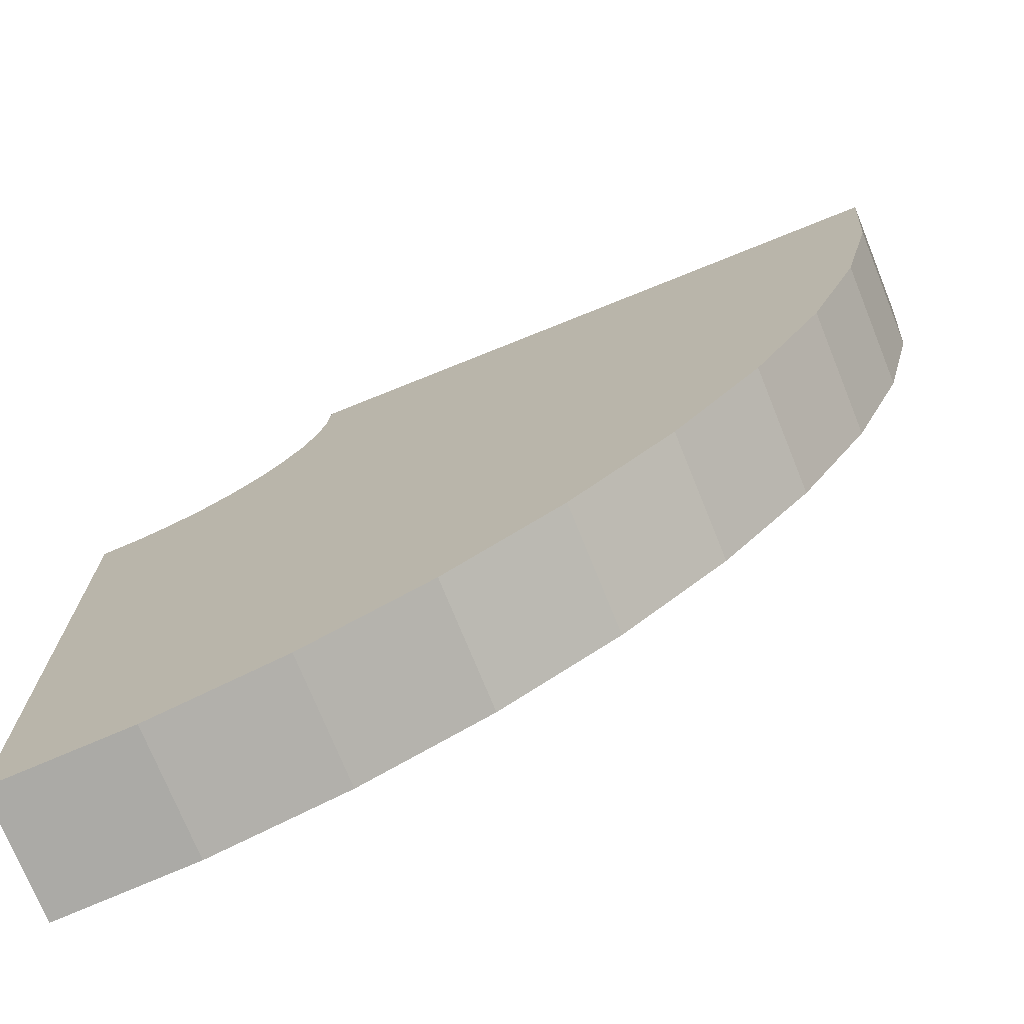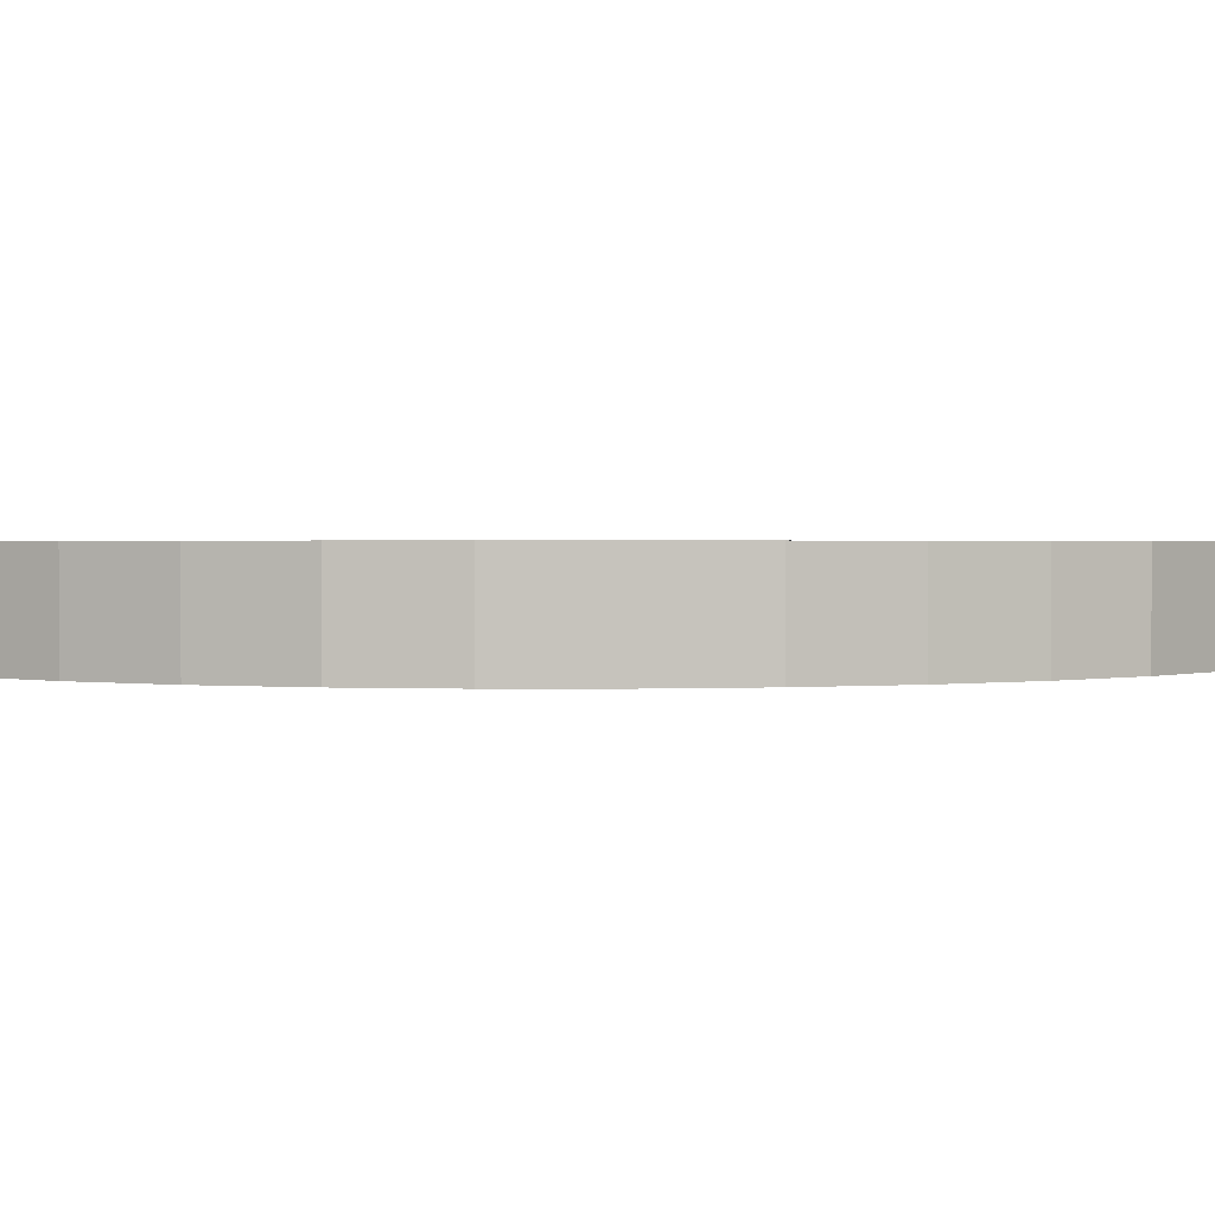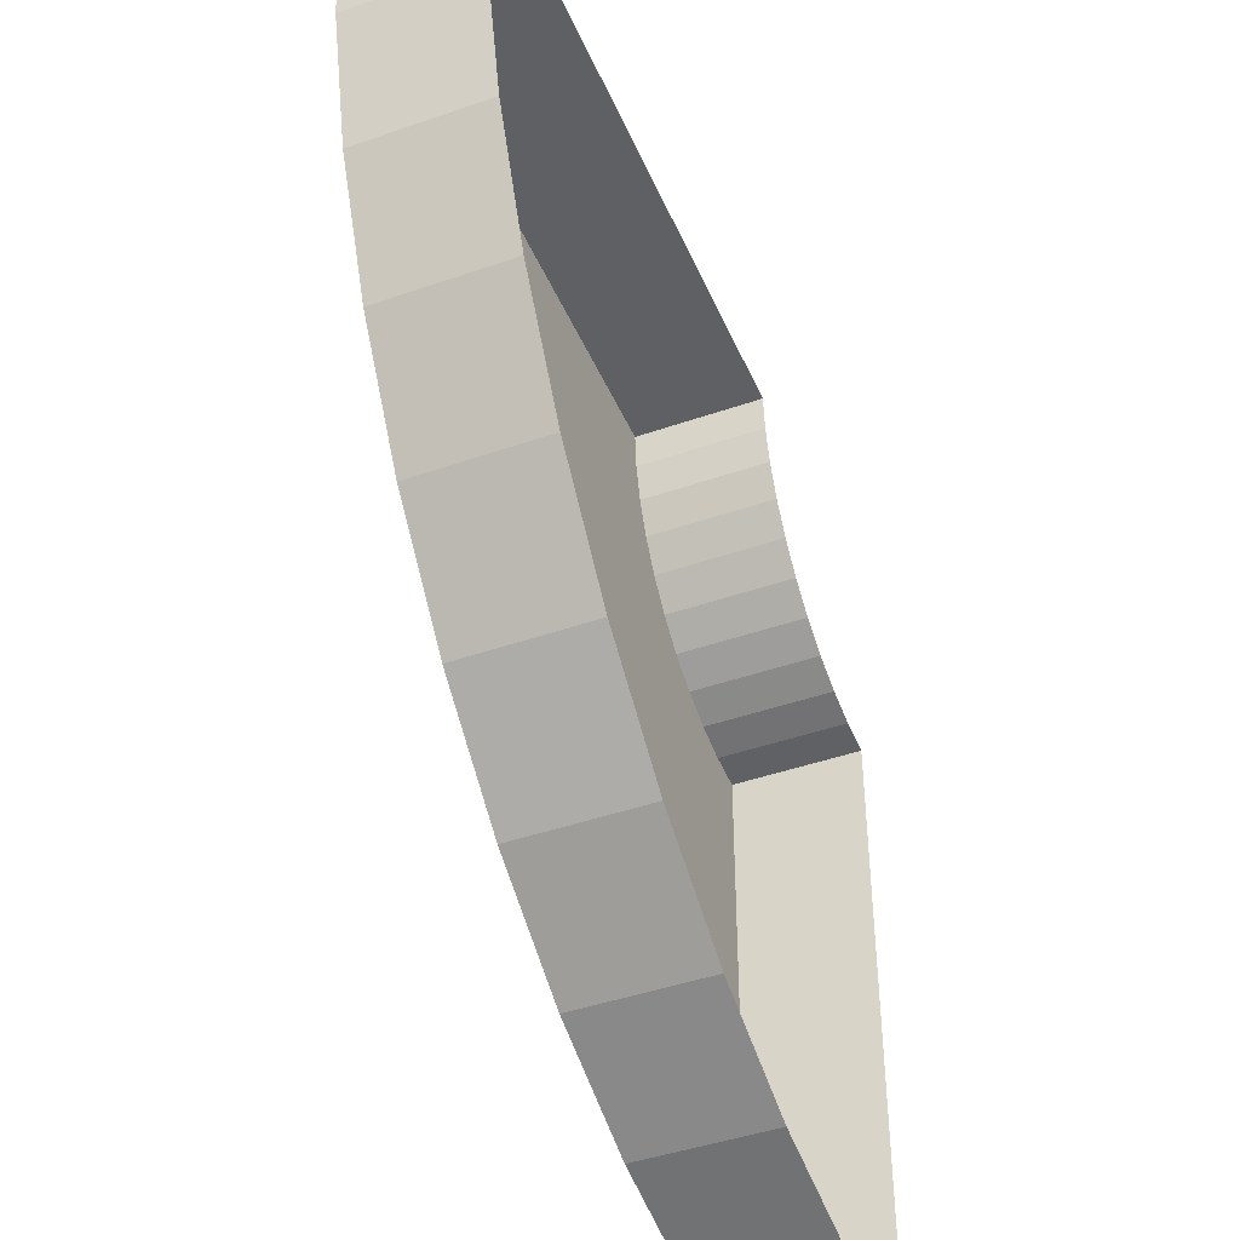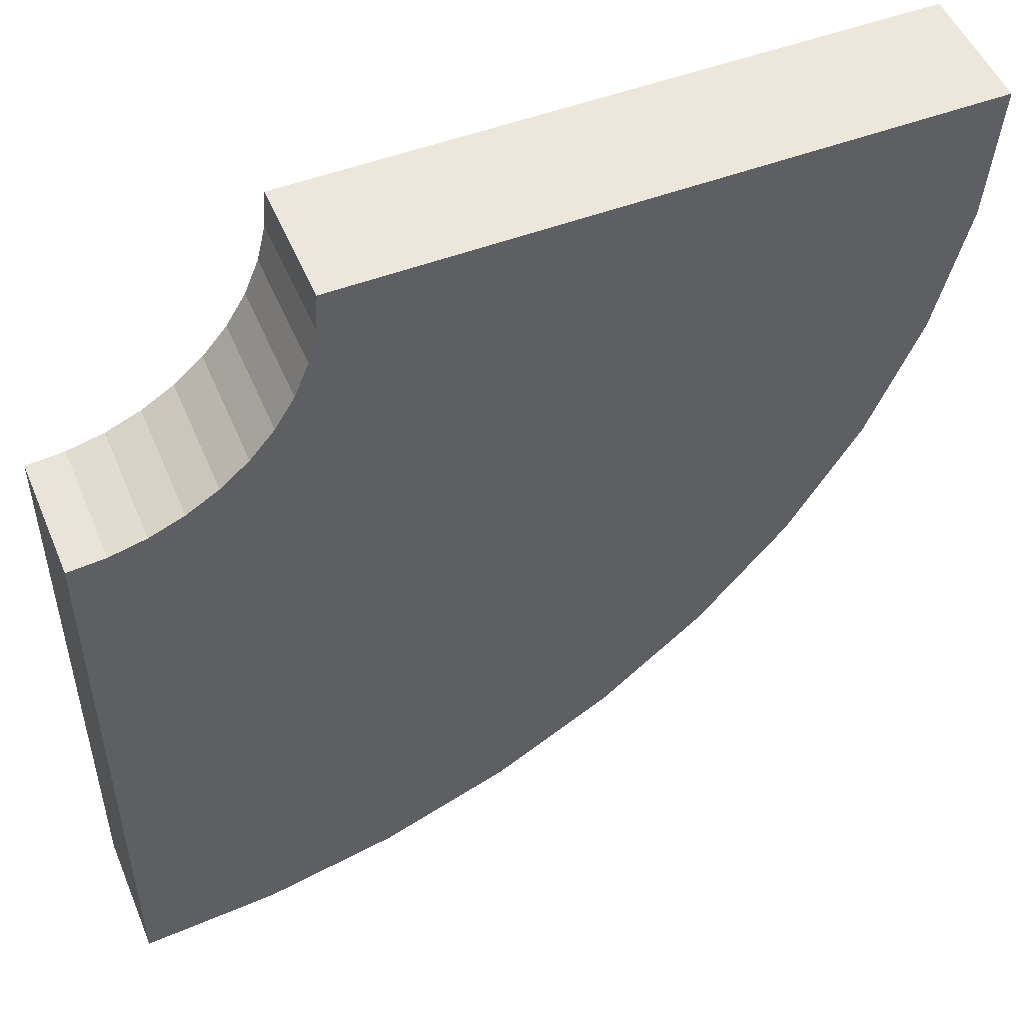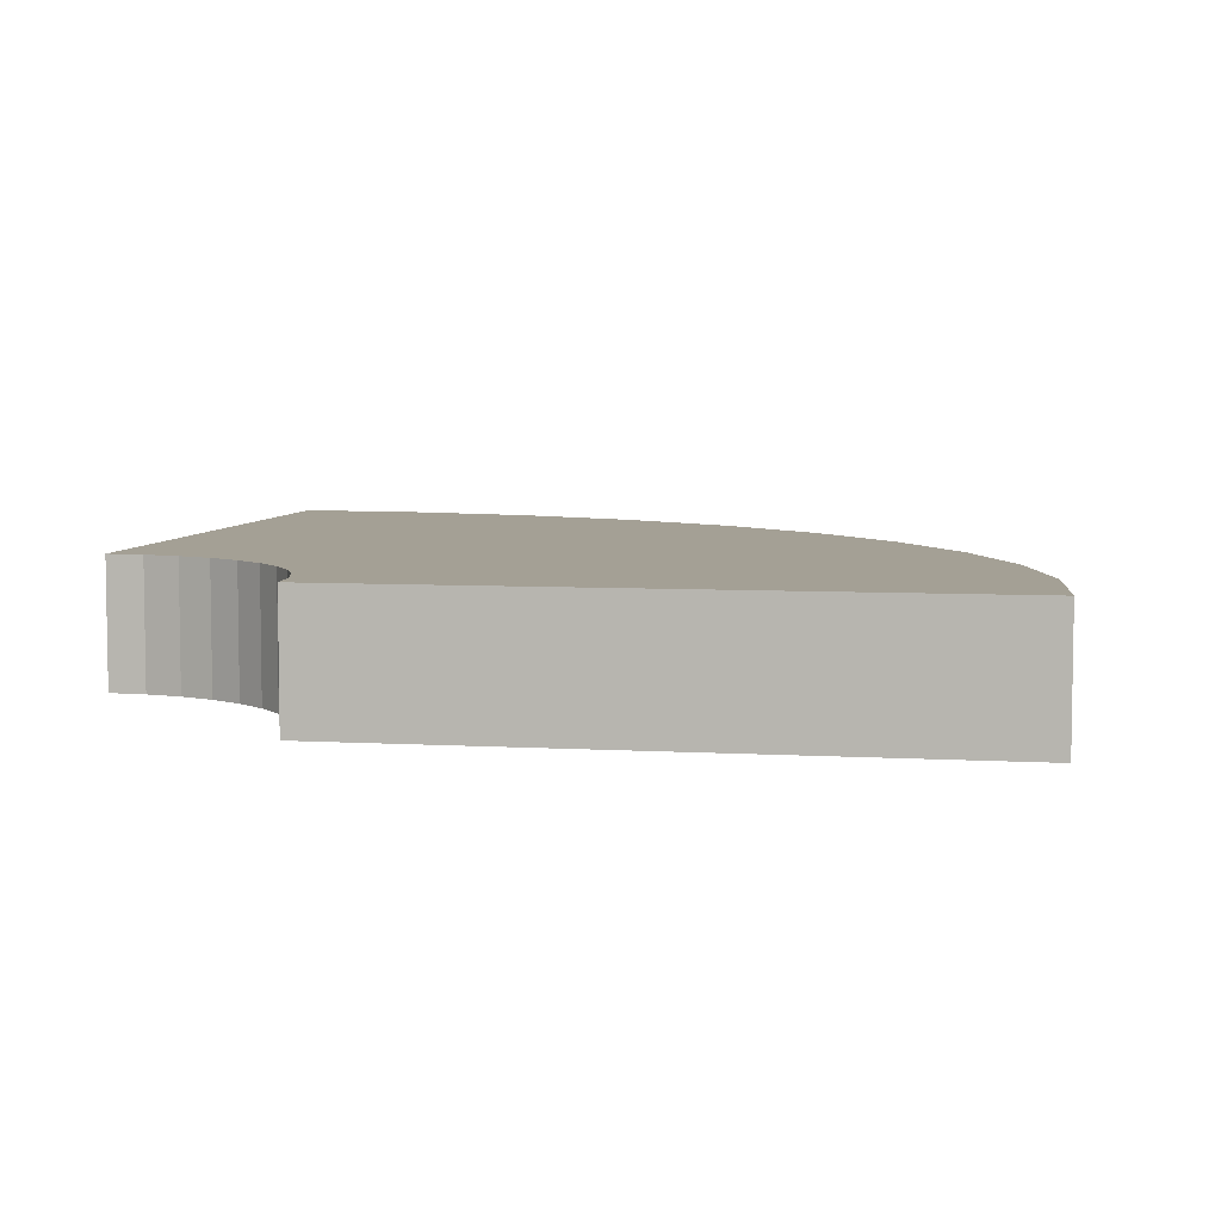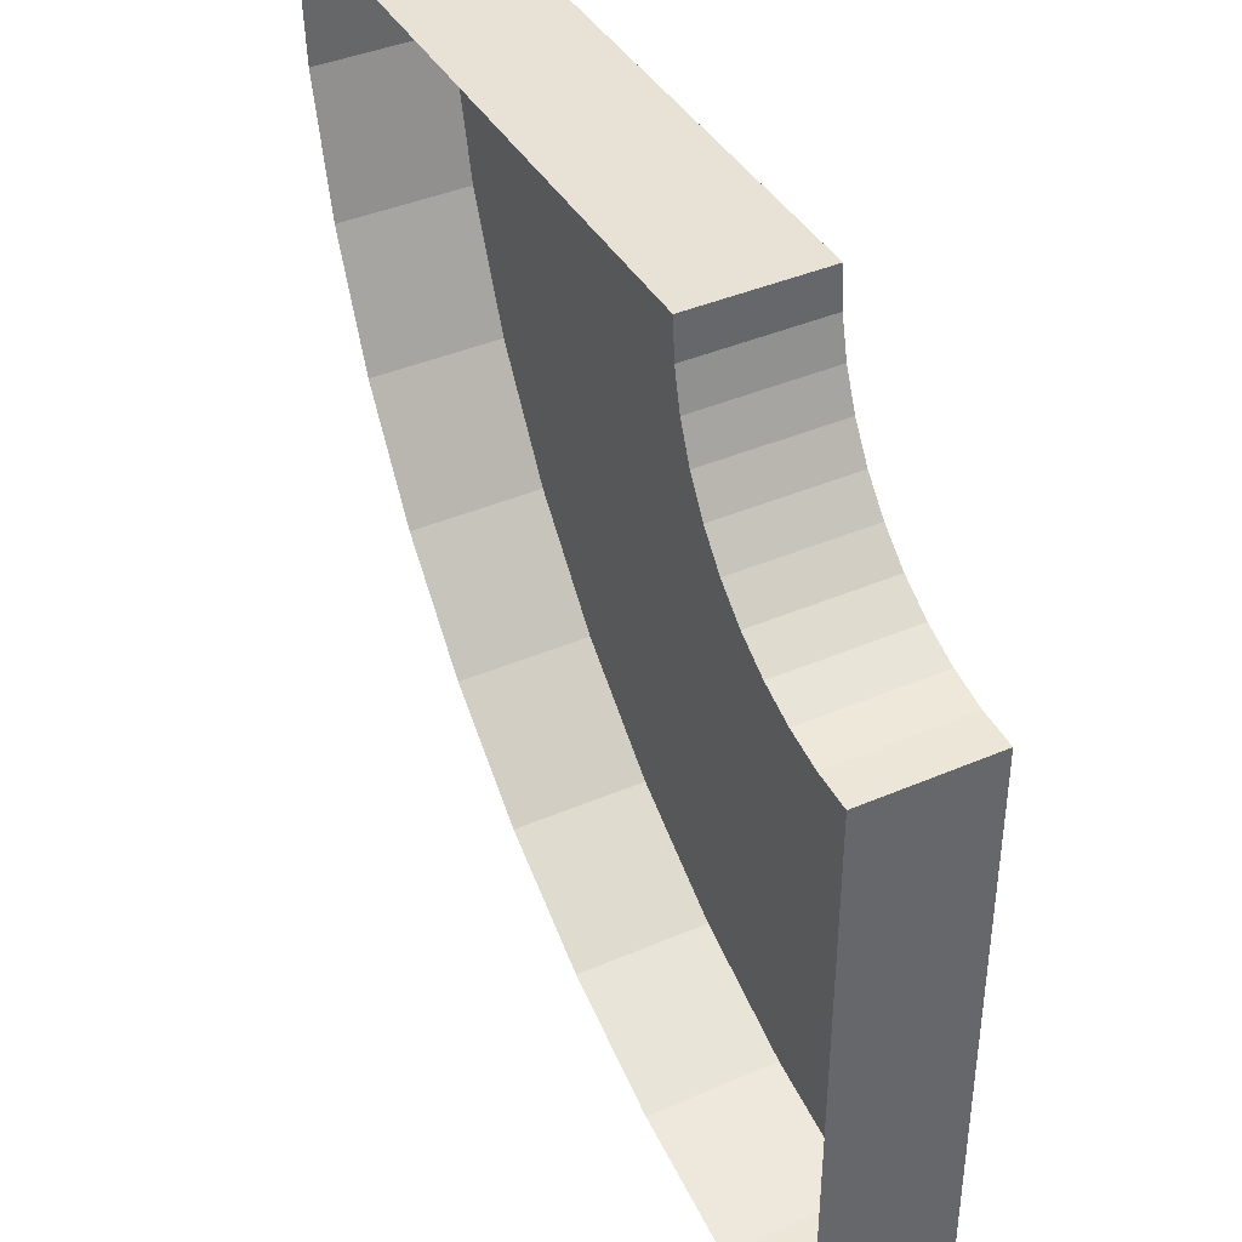
<metadata>
{"format":"obj","ext":"obj","renderer":"f3d","projection":"perspective","resolution":1024,"background":"white","views":[{"elev":-73.5,"azim":-158.0,"up":"+Z"},{"elev":1.4,"azim":-139.8,"up":"+Y"},{"elev":-43.8,"azim":-67.7,"up":"+Z"},{"elev":50.8,"azim":157.6,"up":"+Z"},{"elev":6.0,"azim":100.1,"up":"+Y"},{"elev":40.6,"azim":62.2,"up":"+Z"}]}
</metadata>
<code>
g ENV_S05_RR_Path_Corner2_MO
v 2.811 1.24e-05 -10.15
v 2.811 1.24e-05 -2.811
v 2.372 1.24e-05 -2.777
v 1.223 1.24e-05 -10.03
v 1.223 1.24e-05 -10.03
v 2.372 1.24e-05 -2.777
v 1.943 1.24e-05 -2.674
v -0.3262 1.24e-05 -9.657
v 1.535 1.24e-05 -2.505
v -1.798 1.24e-05 -9.047
v 1.159 1.24e-05 -2.275
v -3.157 1.24e-05 -8.214
v 0.8233 1.24e-05 -1.988
v -4.368 1.24e-05 -7.179
v 0.8233 1.24e-05 -1.988
v 0.5369 1.24e-05 -1.652
v -5.403 1.24e-05 -5.968
v 0.3065 1.24e-05 -1.276
v -6.235 1.24e-05 -4.61
v 0.1375 1.24e-05 -0.8687
v -6.845 1.24e-05 -3.138
v 0.03469 1.24e-05 -0.4397
v -7.217 1.24e-05 -1.588
v 0.03469 1.24e-05 -0.4397
v -1.24e-05 1.24e-05 1.24e-05
v -7.342 1.24e-05 1.24e-05
v 1.223 1.24e-05 -10.03
v 1.223 -1.501 -10.03
v 2.811 -1.501 -10.15
v 2.811 1.24e-05 -10.15
v -0.3262 1.24e-05 -9.657
v -0.3262 -1.501 -9.657
v 1.223 -1.501 -10.03
v 1.223 1.24e-05 -10.03
v -1.798 1.24e-05 -9.047
v -1.798 -1.501 -9.047
v -0.3262 -1.501 -9.657
v -0.3262 1.24e-05 -9.657
v -3.157 1.24e-05 -8.214
v -3.157 -1.501 -8.214
v -1.798 -1.501 -9.047
v -1.798 1.24e-05 -9.047
v -4.368 1.24e-05 -7.179
v -4.368 -1.501 -7.179
v -3.157 -1.501 -8.214
v -3.157 1.24e-05 -8.214
v -5.403 1.24e-05 -5.968
v -5.403 -1.501 -5.968
v -4.368 -1.501 -7.179
v -4.368 1.24e-05 -7.179
v -6.235 1.24e-05 -4.61
v -6.235 -1.501 -4.61
v -5.403 -1.501 -5.968
v -5.403 1.24e-05 -5.968
v -6.845 1.24e-05 -3.138
v -6.845 -1.501 -3.138
v -6.235 -1.501 -4.61
v -6.235 1.24e-05 -4.61
v -7.217 1.24e-05 -1.588
v -7.217 -1.501 -1.588
v -6.845 -1.501 -3.138
v -6.845 1.24e-05 -3.138
v -7.342 1.24e-05 1.24e-05
v -7.342 -1.501 1.24e-05
v -7.217 -1.501 -1.588
v -7.217 1.24e-05 -1.588
v 2.811 1.24e-05 -2.811
v 2.811 -1.501 -2.811
v 2.372 -1.501 -2.777
v 2.372 1.24e-05 -2.777
v 2.372 1.24e-05 -2.777
v 2.372 -1.501 -2.777
v 1.943 -1.501 -2.674
v 1.943 1.24e-05 -2.674
v 1.943 1.24e-05 -2.674
v 1.943 -1.501 -2.674
v 1.535 -1.501 -2.505
v 1.535 1.24e-05 -2.505
v 1.535 1.24e-05 -2.505
v 1.535 -1.501 -2.505
v 1.159 -1.501 -2.275
v 1.159 1.24e-05 -2.275
v 1.159 1.24e-05 -2.275
v 1.159 -1.501 -2.275
v 0.8233 -1.501 -1.988
v 0.8233 1.24e-05 -1.988
v 0.8233 1.24e-05 -1.988
v 0.8233 -1.501 -1.988
v 0.5369 -1.501 -1.652
v 0.5369 1.24e-05 -1.652
v 0.5369 1.24e-05 -1.652
v 0.5369 -1.501 -1.652
v 0.3065 -1.501 -1.276
v 0.3065 1.24e-05 -1.276
v 0.3065 1.24e-05 -1.276
v 0.3065 -1.501 -1.276
v 0.1375 -1.501 -0.8687
v 0.1375 1.24e-05 -0.8687
v 0.1375 1.24e-05 -0.8687
v 0.1375 -1.501 -0.8687
v 0.03469 -1.501 -0.4397
v 0.03469 1.24e-05 -0.4397
v 0.03469 1.24e-05 -0.4397
v 0.03469 -1.501 -0.4397
v -1.24e-05 -1.501 1.24e-05
v -1.24e-05 1.24e-05 1.24e-05
v 2.811 1.24e-05 -10.15
v 2.811 -1.501 -10.15
v 2.811 -1.501 -2.811
v 2.811 1.24e-05 -2.811
v -1.24e-05 1.24e-05 1.24e-05
v -1.24e-05 -1.501 1.24e-05
v -7.342 -1.501 1.24e-05
v -7.342 1.24e-05 1.24e-05
g ENV_S05_RR_Path_Corner2_MO_0
f 3 2 1
f 4 3 1
f 7 6 5
f 8 7 5
f 9 7 8
f 10 9 8
f 11 9 10
f 12 11 10
f 13 11 12
f 14 13 12
f 16 15 14
f 17 16 14
f 18 16 17
f 19 18 17
f 20 18 19
f 21 20 19
f 22 20 21
f 23 22 21
f 25 24 23
f 26 25 23
f 29 28 27
f 30 29 27
f 33 32 31
f 34 33 31
f 37 36 35
f 38 37 35
f 41 40 39
f 42 41 39
f 45 44 43
f 46 45 43
f 49 48 47
f 50 49 47
f 53 52 51
f 54 53 51
f 57 56 55
f 58 57 55
f 61 60 59
f 62 61 59
f 65 64 63
f 66 65 63
f 69 68 67
f 70 69 67
f 73 72 71
f 74 73 71
f 77 76 75
f 78 77 75
f 81 80 79
f 82 81 79
f 85 84 83
f 86 85 83
f 89 88 87
f 90 89 87
f 93 92 91
f 94 93 91
f 97 96 95
f 98 97 95
f 101 100 99
f 102 101 99
f 105 104 103
f 106 105 103
f 109 108 107
f 110 109 107
f 113 112 111
f 114 113 111

</code>
